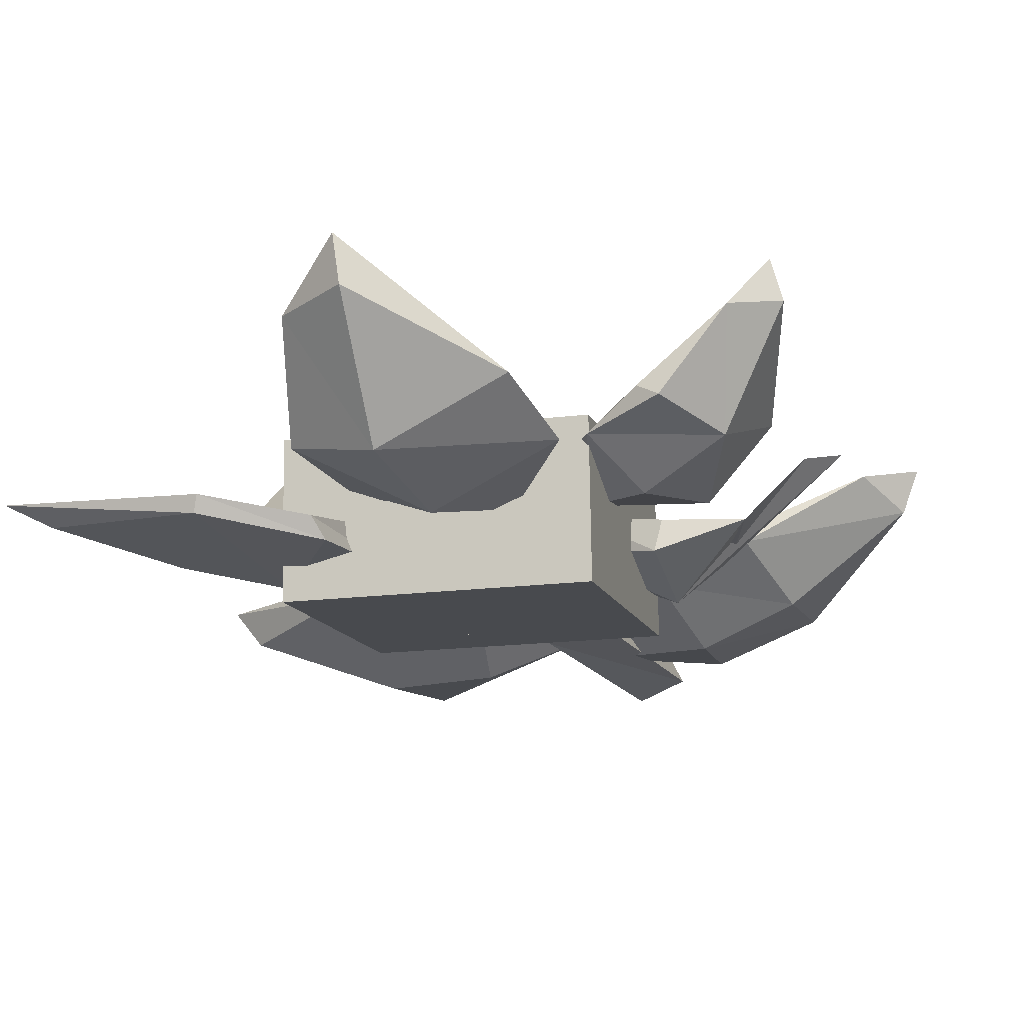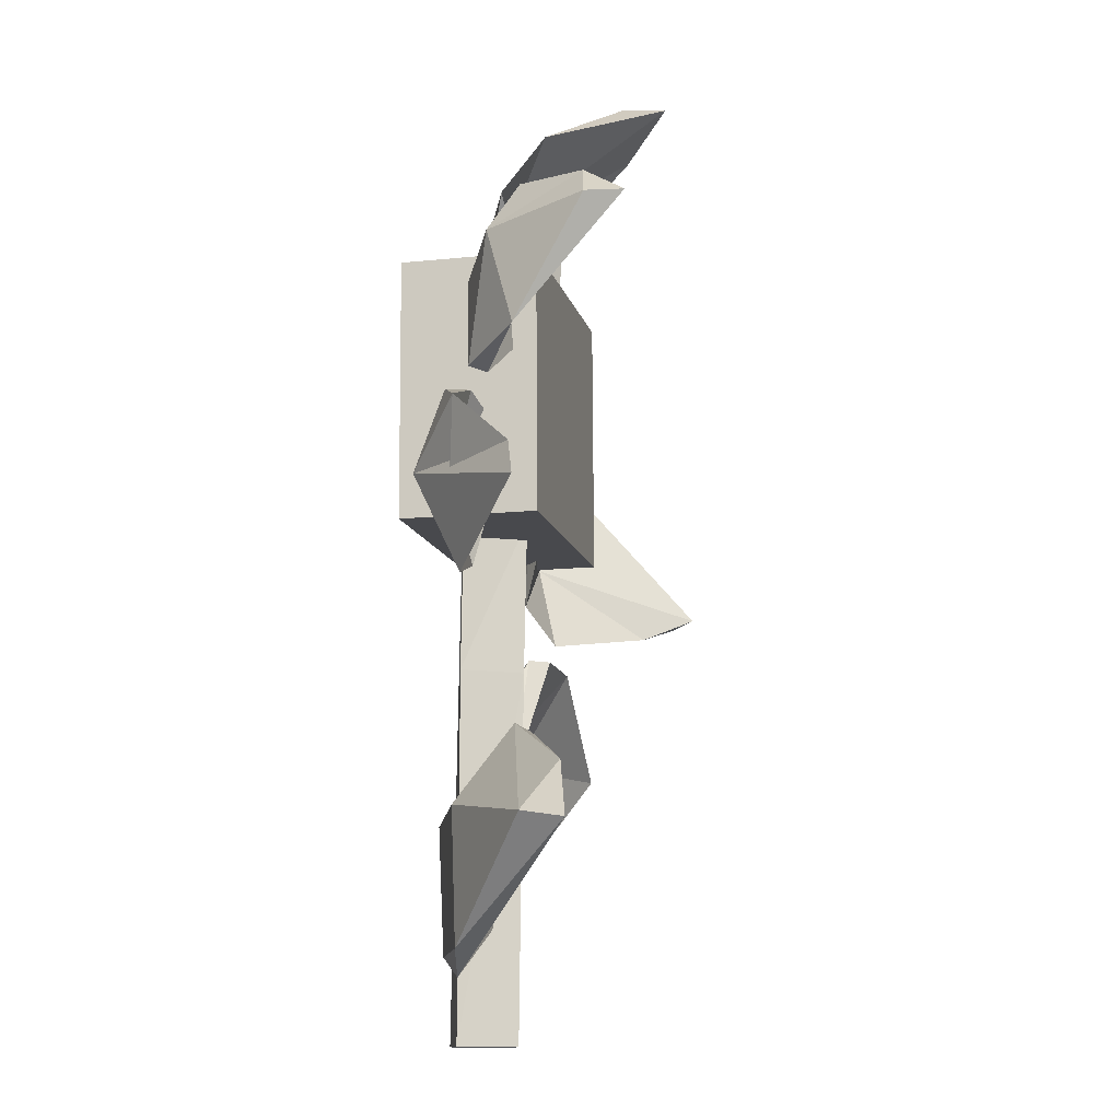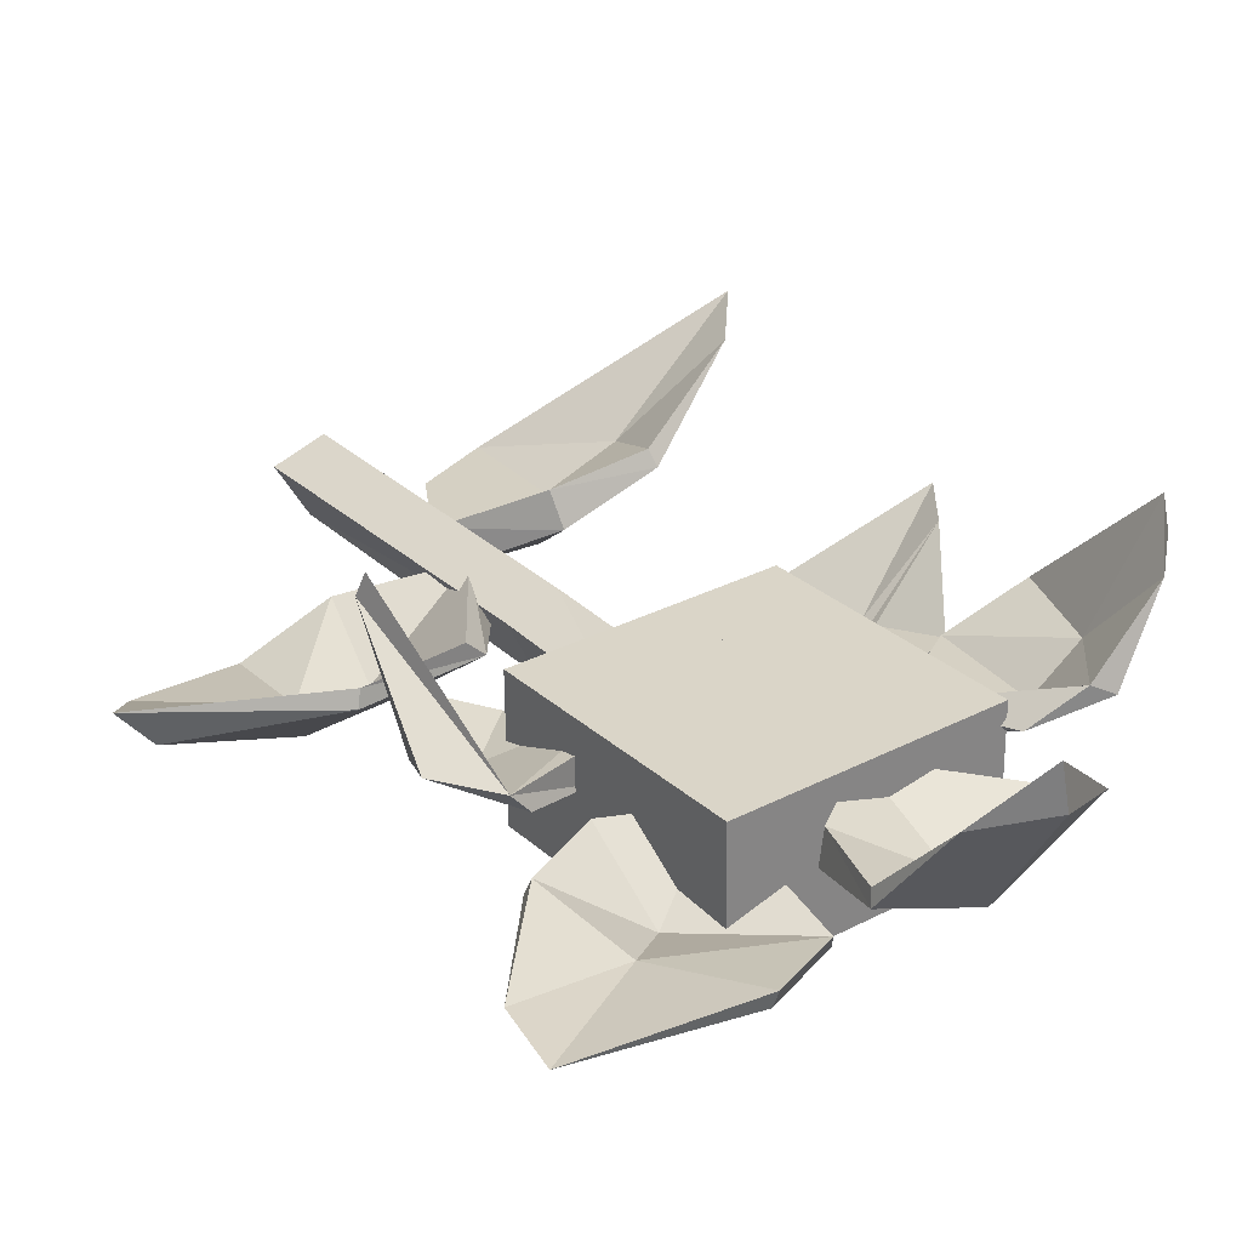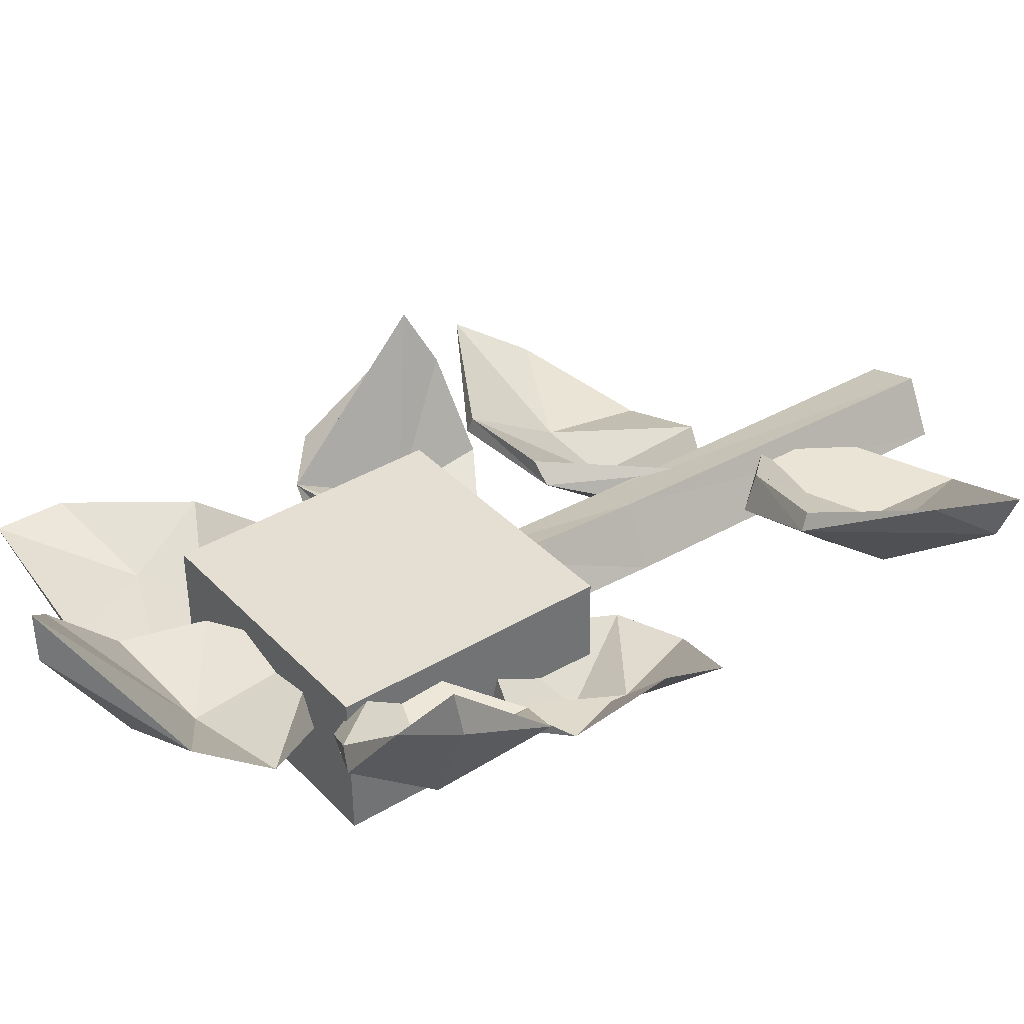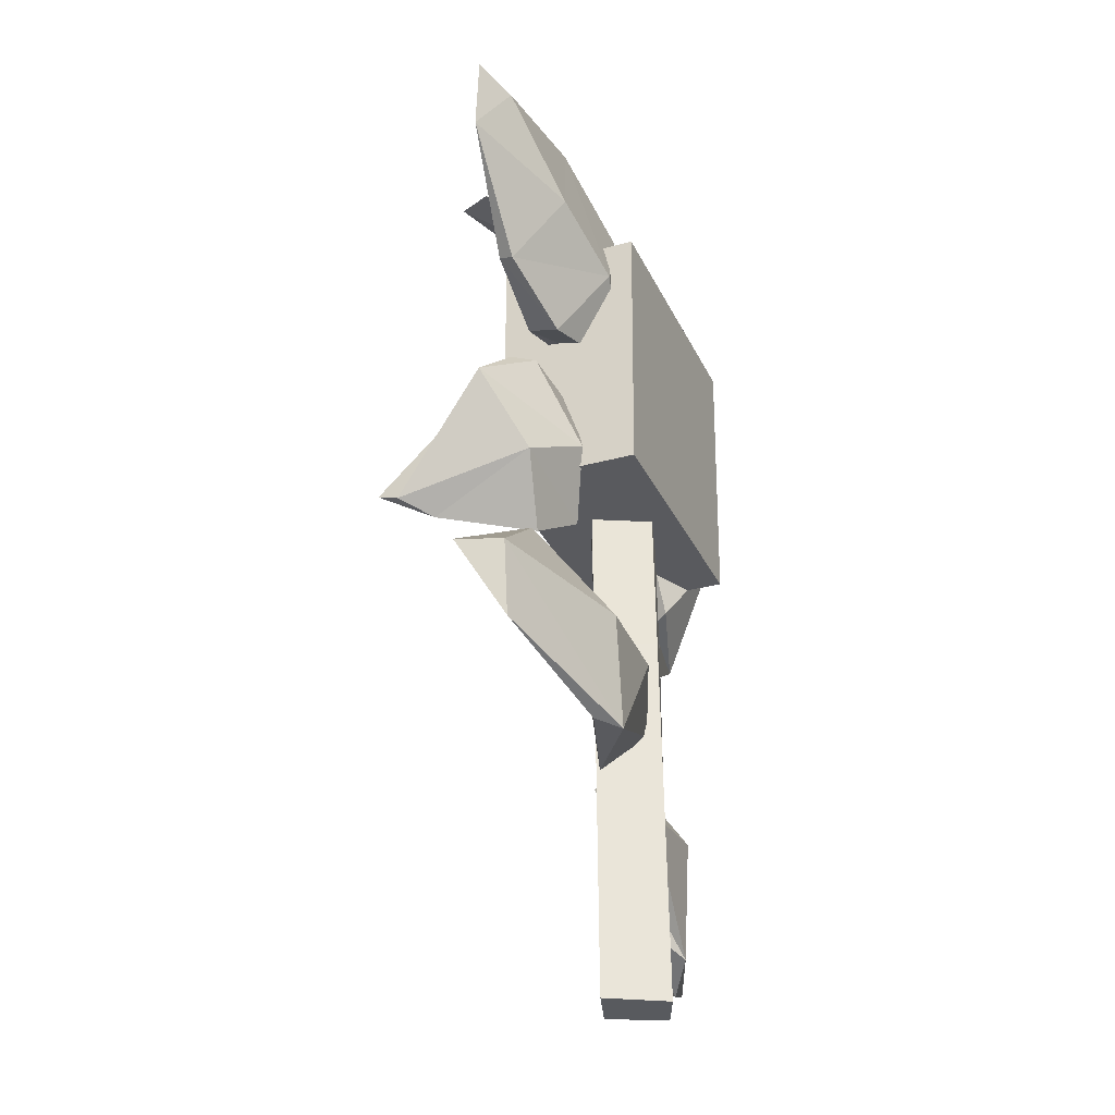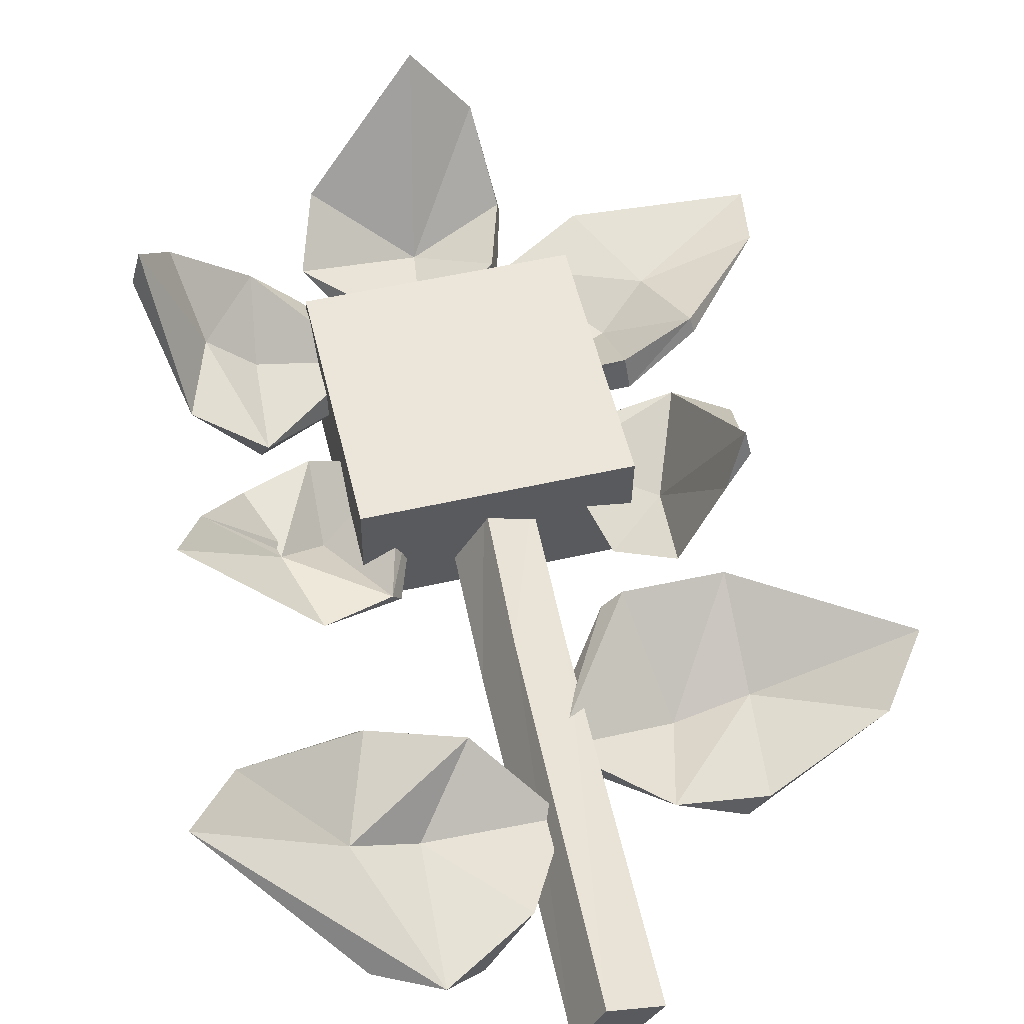
<metadata>
{"format":"obj","ext":"obj","renderer":"f3d","projection":"perspective","resolution":1024,"background":"white","views":[{"elev":-13.0,"azim":-164.6,"up":"+Z"},{"elev":-12.8,"azim":-76.3,"up":"+Y"},{"elev":28.6,"azim":143.1,"up":"+Z"},{"elev":37.9,"azim":-126.8,"up":"+Z"},{"elev":-31.1,"azim":112.7,"up":"+Y"},{"elev":56.7,"azim":-13.3,"up":"+Z"}]}
</metadata>
<code>
o Flower_Cube.024
v 0.1352 1.193 -0.008401
v 0.2539 1.253 0.01062
v 0.2589 1.248 -0.01059
v 0.3633 0.9975 0.04769
v 0.09834 0.9567 -0.03435
v 0.3679 0.9895 0.02593
v 0.1225 1.176 -0.03521
v 0.2573 0.9316 0.002817
v 0.2526 0.9457 0.04933
v 0.495 1.137 0.0287
v 0.3344 1.095 -0.04136
v 0.1054 0.9621 0.0199
v 0.3241 1.117 -0.000835
v 0.2507 1.058 -0.03052
v 0.217 1.037 -0.06234
v 0.4556 1.208 -0.008232
v 0.5088 1.23 0.01772
v 0.1495 0.5693 0.0538
v 0.2928 0.5726 0.04587
v 0.2818 0.2829 -0.05719
v -0.007067 0.3964 -0.02213
v 0.2512 0.2767 -0.08605
v 0.1209 0.5681 0.02799
v 0.148 0.2774 -0.01229
v 0.2996 0.5772 0.02238
v 0.4619 0.3482 -0.01554
v 0.2811 0.4269 -0.08943
v 0.01107 0.372 0.0322
v 0.2938 0.4287 -0.04183
v 0.186 0.4187 -0.05904
v 0.135 0.4281 -0.07951
v 0.4823 0.447 -0.01957
v 0.5259 0.4335 0.03069
v -0.0708 0.1553 0.02643
v -0.2335 0.405 0.1237
v 0.005435 0.273 -0.03239
v -0.239 0.4172 0.1017
v -0.1991 0.08536 0.01416
v -0.1442 0.115 -0.02182
v -0.109 0.4013 0.04907
v -0.1038 0.3792 0.09602
v -0.2883 0.1182 0.03619
v -0.4001 0.3445 0.2037
v -0.2864 0.3048 0.02921
v -0.00219 0.2733 0.03175
v -0.2803 0.2761 0.07188
v -0.1885 0.2873 0.0144
v -0.1525 0.2904 -0.02753
v -0.4483 0.2759 0.1624
v -0.4687 0.2642 0.226
v -0.1734 0.7239 0.1153
v -0.1763 0.723 -0.08463
v -0.1789 1.103 -0.08626
v 0.2062 0.7264 0.1097
v 0.2037 1.106 0.108
v 0.2033 0.7255 -0.09028
v 0.2007 1.105 -0.09191
v 0.007439 -0.001489 -0.05573
v 0.03007 0.7526 -0.05113
v 0.05656 -0.001489 0.02663
v 0.0692 0.752 0.02731
v -0.01938 -0.001489 0.05143
v 0.001973 0.7537 0.05561
v -0.04629 0.7546 -0.02723
v -0.1759 1.104 0.1137
v -0.177 0.8179 -0.08504
v 0.2026 0.8204 -0.09069
v 0.2056 0.8213 0.1093
v -0.174 0.8188 0.1149
v 0.199 0.8513 0.06168
v 0.3686 0.8103 0.0742
v 0.2392 0.6107 0.04009
v 0.3 0.8701 0.05708
v 0.2747 0.8727 0.02878
v 0.1625 0.6593 0.01216
v 0.3389 0.6469 0.2071
v 0.3025 0.627 0.167
v 0.1739 0.8463 0.01332
v 0.3123 0.6987 0.02133
v 0.1183 0.7927 0.05677
v 0.2486 0.7339 0.01164
v 0.2145 0.7516 -0.01726
v 0.333 0.6596 0.2397
v -0.1476 0.656 0.01548
v -0.2467 0.6252 0.02589
v -0.07668 0.8338 0.006788
v -0.3161 0.8575 0.03315
v -0.1343 0.6655 -0.01028
v -0.2093 0.8982 -0.009222
v -0.2176 0.8911 0.03106
v -0.3799 0.7687 0.1282
v -0.213 0.777 -0.05312
v -0.0975 0.8453 0.052
v -0.2832 0.7498 0.02057
v -0.2208 0.785 -0.02622
v -0.4197 0.7131 0.1438
v -0.1659 1.202 0.05911
v -0.1316 1.295 0.1155
v 0.1352 1.245 0.07761
v -0.004853 1.031 0.006469
v 0.1396 1.251 0.05698
v 0.1087 1.136 0.03241
v 0.102 1.136 0.07981
v 0.1186 1.345 0.1853
v -0.07858 1.078 0.01117
v 0.02493 1.296 0.03679
v -0.02076 1.045 0.07039
v 0.002233 1.217 0.02641
v -0.00549 1.175 -0.01034
v 0.03218 1.399 0.1994
v 0.04224 1.396 0.2607
v -0.27 0.8982 0.06976
v -0.3652 0.9351 0.1291
v -0.2448 1.153 0.1305
v -0.1424 0.9724 0.03437
v -0.2737 1.166 0.1151
v -0.2804 0.9059 0.04484
v -0.1795 1.126 0.08433
v -0.3512 1.147 0.2229
v -0.3342 1.08 0.08397
v -0.114 1.002 0.0871
v -0.3255 1.061 0.1196
v -0.2611 1.051 0.0601
v -0.2296 1.044 0.02872
v -0.4091 1.094 0.2371
v -0.394 1.097 0.2892
v -0.05952 -0.001489 -0.02673
v 0.06143 0.5233 0.02887
v -0.009103 0.5255 0.05426
v -0.05274 0.5271 -0.02834
v 0.02128 0.5248 -0.05195
f 2 17 3
f 13 17 2
f 7 15 5
f 27 22 31
f 22 20 24
f 25 33 32
f 27 25 32
f 29 33 19
f 38 42 39
f 38 39 34
f 44 42 49
f 46 50 38
f 69 55 65
f 81 83 73
f 72 81 75
f 84 85 88
f 87 90 89
f 85 96 92
f 94 96 85
f 88 92 86
f 108 111 98
f 105 107 97
f 99 108 103
f 112 113 117
f 116 114 118
f 112 117 115
f 122 126 113
f 115 121 112
f 114 122 123
f 6 15 11
f 4 8 6
f 1 13 2
f 5 9 12
f 4 6 10
f 12 14 1
f 10 13 4
f 15 8 5
f 16 3 17
f 10 11 16
f 1 5 12
f 10 16 17
f 12 9 14
f 14 4 13
f 15 3 11
f 23 19 25
f 19 30 29
f 7 2 3
f 24 21 22
f 20 22 26
f 28 30 18
f 29 26 33
f 31 22 21
f 25 19 33
f 32 22 27
f 28 23 21
f 26 32 33
f 23 31 21
f 28 24 30
f 29 24 20
f 31 25 27
f 40 44 37
f 41 37 35
f 34 47 38
f 47 46 38
f 35 37 43
f 45 40 41
f 46 43 50
f 48 40 36
f 49 42 50
f 38 50 42
f 49 37 44
f 39 45 34
f 43 49 50
f 39 48 36
f 45 41 47
f 46 41 35
f 48 42 44
f 54 52 56
f 55 53 65
f 130 63 64
f 61 64 63
f 131 127 130
f 60 127 58
f 68 57 55
f 57 66 53
f 53 69 65
f 66 51 69
f 67 52 66
f 54 67 68
f 51 68 69
f 66 68 69
f 75 79 72
f 73 71 74
f 73 80 81
f 75 78 82
f 78 73 74
f 76 73 83
f 77 81 72
f 77 79 76
f 79 71 76
f 82 71 79
f 77 76 83
f 78 74 82
f 75 81 80
f 78 80 70
f 84 94 85
f 92 87 89
f 93 89 90
f 93 95 84
f 91 94 87
f 92 89 86
f 91 92 96
f 84 86 93
f 93 90 95
f 94 90 87
f 101 109 106
f 88 85 92
f 103 101 99
f 103 100 102
f 108 98 97
f 105 100 107
f 99 101 104
f 107 108 97
f 102 105 109
f 104 108 99
f 110 98 111
f 104 106 110
f 106 97 98
f 110 111 104
f 105 97 109
f 103 108 107
f 118 120 116
f 112 122 113
f 121 118 114
f 114 116 119
f 121 123 112
f 119 122 114
f 115 124 118
f 125 113 126
f 119 120 125
f 120 117 113
f 125 126 119
f 115 117 124
f 121 114 123
f 129 61 63
f 128 58 131
f 61 131 59
f 62 128 129
f 59 130 64
f 127 129 130
f 69 68 55
f 6 8 15
f 4 9 8
f 1 14 13
f 5 8 9
f 10 17 13
f 16 11 3
f 10 6 11
f 1 7 5
f 14 9 4
f 15 7 3
f 23 18 19
f 19 18 30
f 7 1 2
f 24 28 21
f 29 20 26
f 32 26 22
f 28 18 23
f 29 30 24
f 31 23 25
f 40 48 44
f 41 40 37
f 34 45 47
f 45 36 40
f 46 35 43
f 49 43 37
f 39 36 45
f 46 47 41
f 48 39 42
f 54 51 52
f 55 57 53
f 130 129 63
f 61 59 64
f 131 58 127
f 60 62 127
f 68 67 57
f 57 67 66
f 53 66 69
f 66 52 51
f 67 56 52
f 54 56 67
f 51 54 68
f 66 67 68
f 75 82 79
f 73 70 80
f 75 80 78
f 78 70 73
f 76 71 73
f 77 83 81
f 77 72 79
f 82 74 71
f 84 95 94
f 93 86 89
f 91 96 94
f 91 87 92
f 84 88 86
f 94 95 90
f 101 102 109
f 103 102 101
f 103 107 100
f 102 100 105
f 104 111 108
f 110 106 98
f 104 101 106
f 106 109 97
f 118 124 120
f 112 123 122
f 121 115 118
f 119 126 122
f 125 120 113
f 119 116 120
f 120 124 117
f 129 128 61
f 128 60 58
f 61 128 131
f 62 60 128
f 59 131 130
f 127 62 129

</code>
